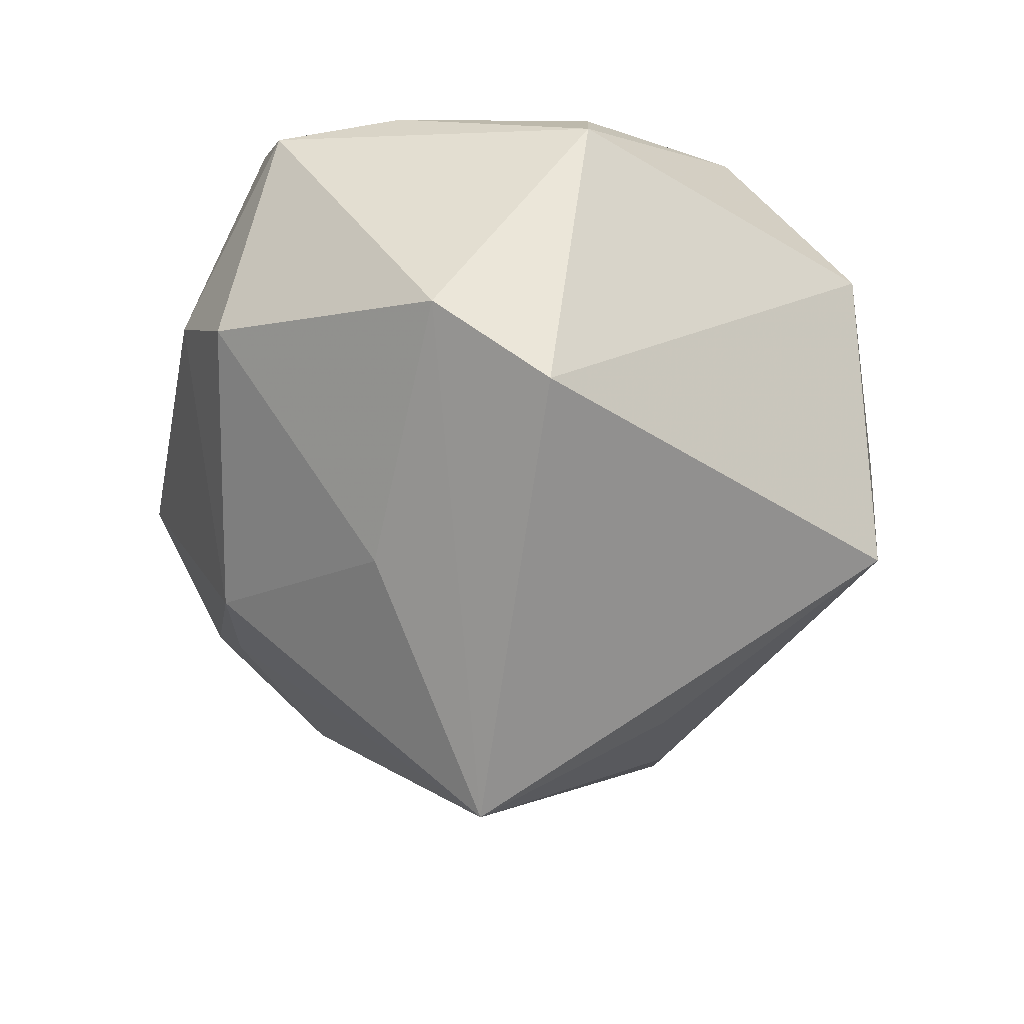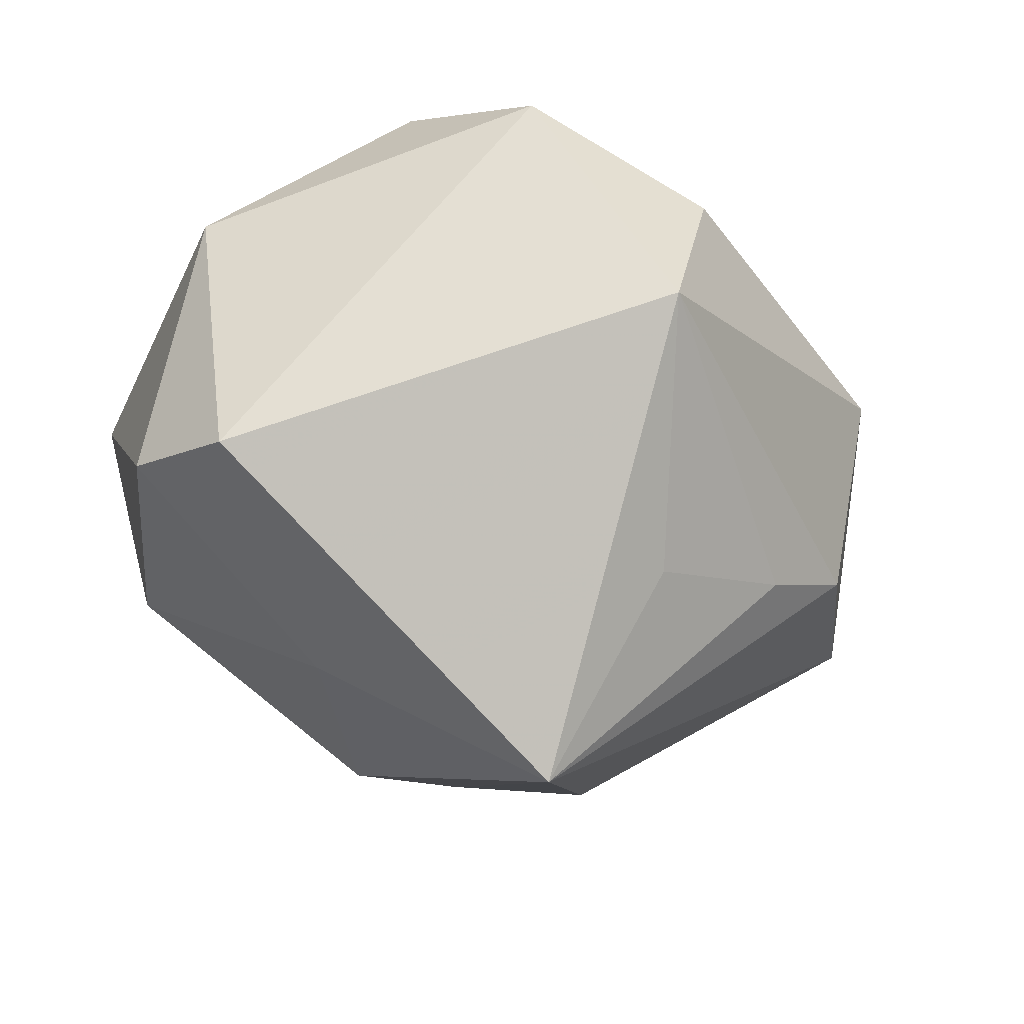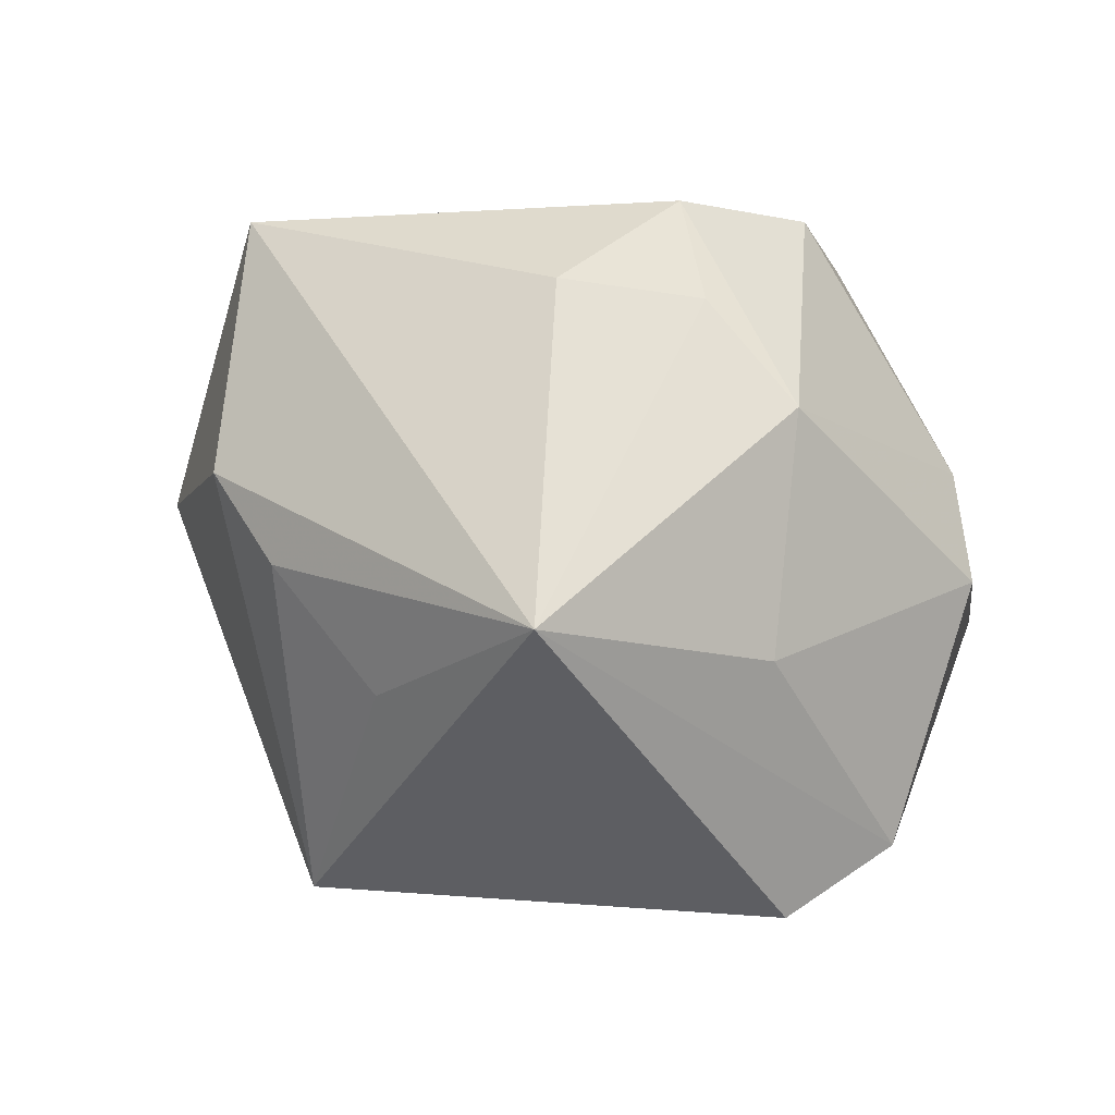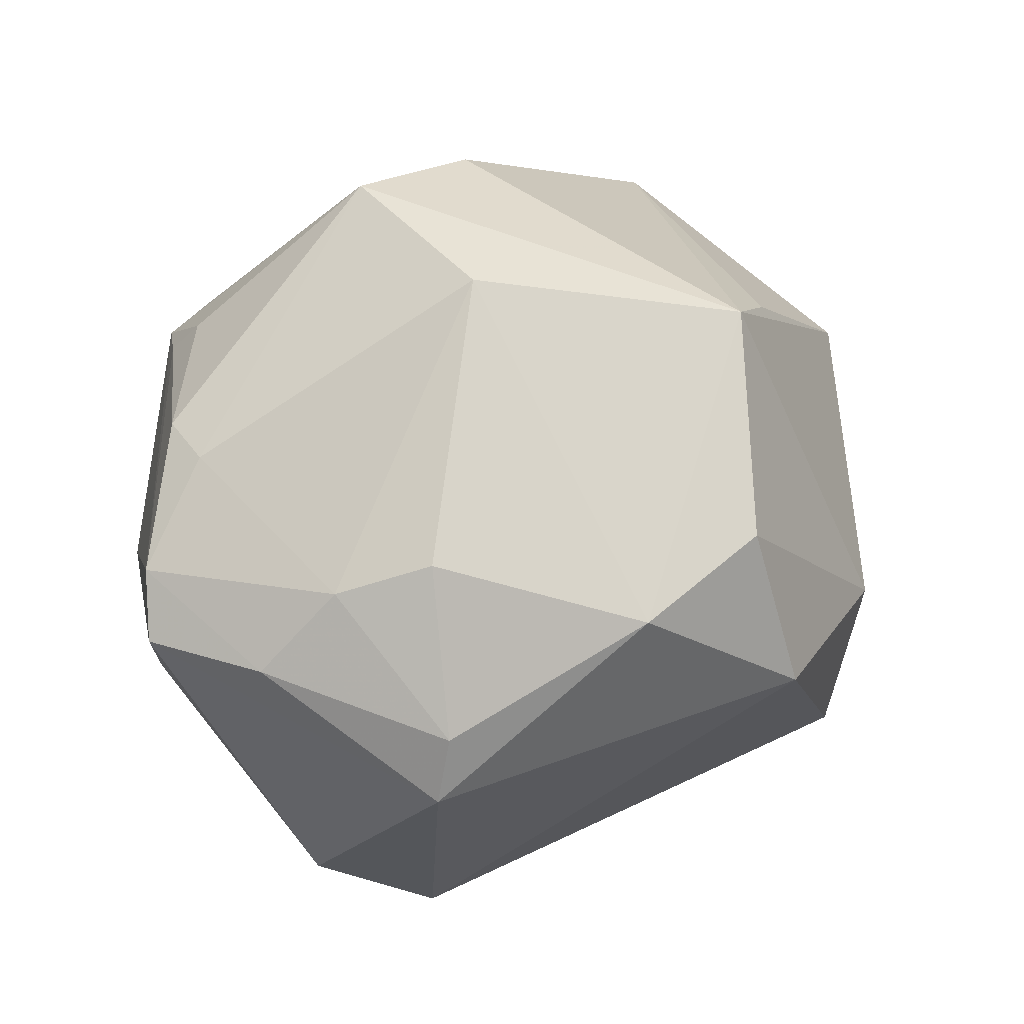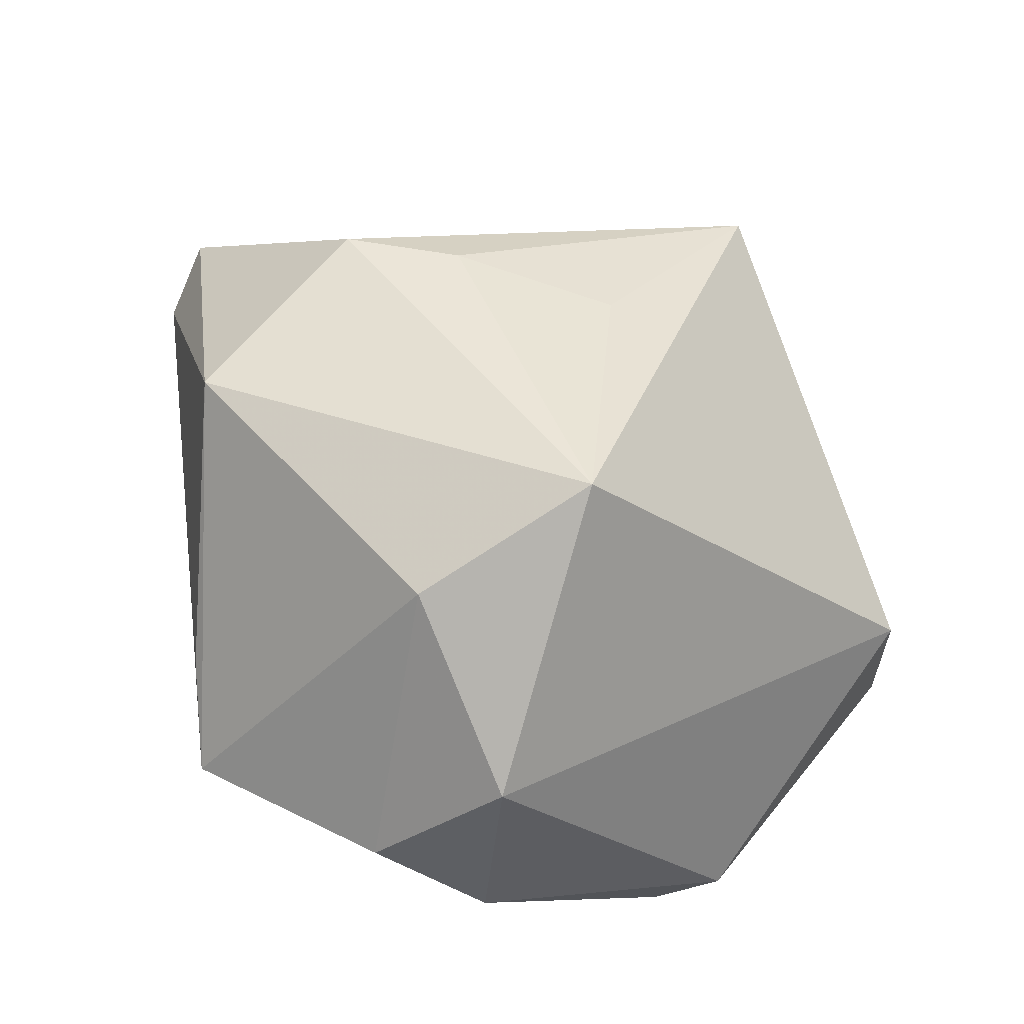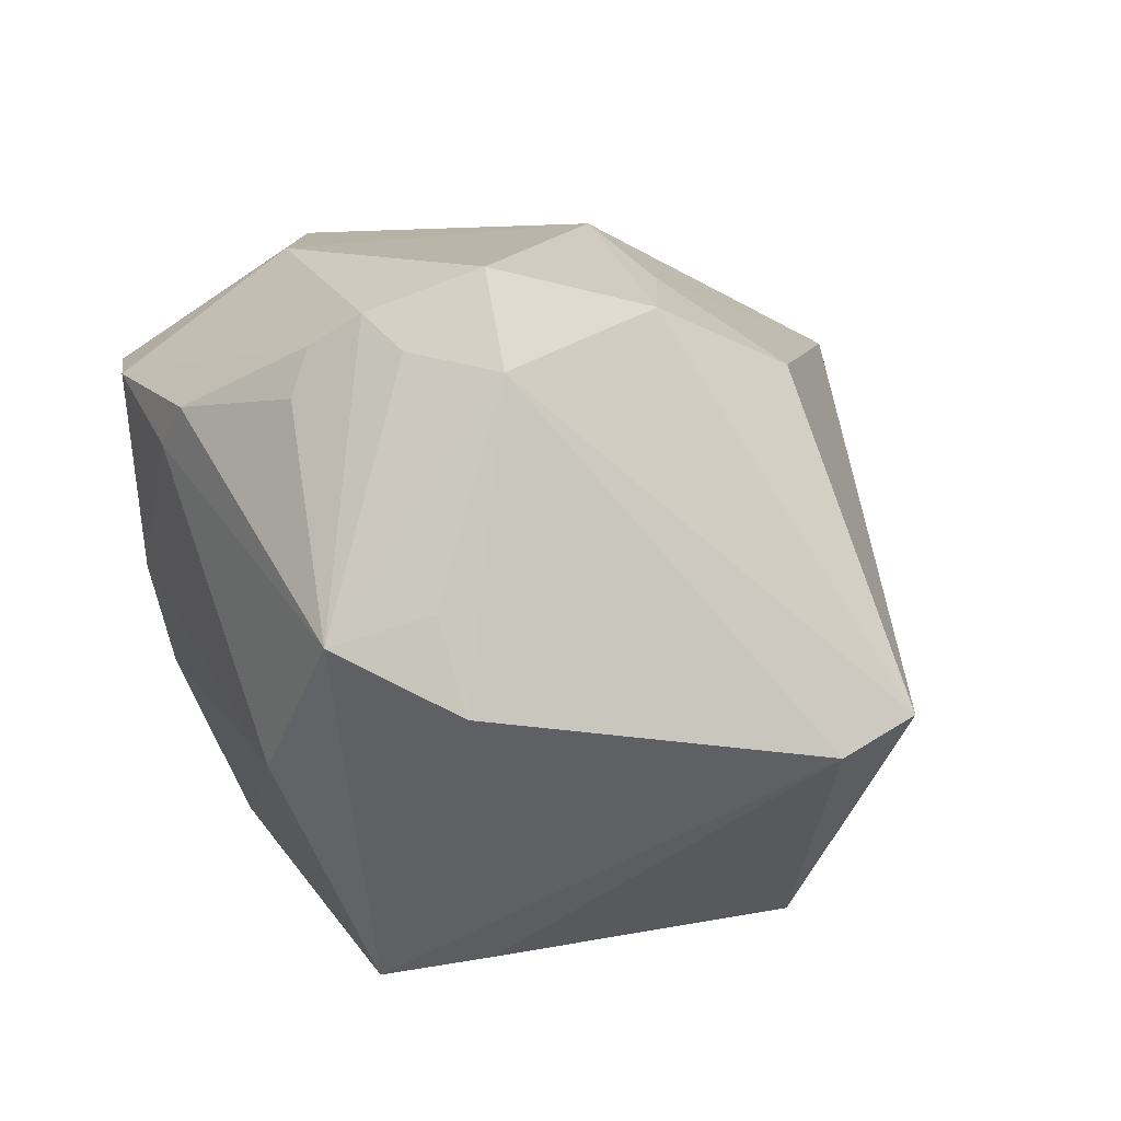
<metadata>
{"format":"obj","ext":"obj","renderer":"f3d","projection":"perspective","resolution":1024,"background":"white","views":[{"elev":-48.4,"azim":-76.2,"up":"+Z"},{"elev":-56.4,"azim":-19.4,"up":"+Z"},{"elev":-70.9,"azim":146.5,"up":"+Z"},{"elev":49.6,"azim":-57.1,"up":"+Z"},{"elev":-76.0,"azim":133.5,"up":"+Y"},{"elev":44.3,"azim":36.2,"up":"+Y"}]}
</metadata>
<code>
v 0.008927 0.03991 -0.0161
v -0.03102 0.02343 0.02507
v -0.04651 -0.001778 -0.02385
v 0.00819 -0.04576 -0.02186
v -0.02802 0.03007 0.02436
v -0.005755 0.03658 -0.02331
v 0.00577 0.0248 0.04018
v -0.0495 0.01837 0.01247
v 0.01027 0.006625 -0.05229
v 0.0005558 0.05084 0.004578
v 0.01622 0.04614 -0.005511
v -0.002327 0.002683 0.04232
v 0.03448 -0.01213 -0.02501
v -0.04729 0.003193 0.01495
v 0.053 0.01228 0.01102
v 0.01262 -0.04671 0.00126
v -0.01125 -0.04877 0.01068
v -0.008682 0.04653 0.0145
v 0.0212 0.01954 0.03555
v -0.03894 0.02785 -0.01087
v 0.008731 0.04514 0.01199
v -0.03832 -0.00165 0.0234
v 0.02498 0.0331 -0.01915
v -0.04612 -0.02084 0.00573
v -0.02349 -0.035 0.0253
v -0.01808 0.01271 -0.03448
v -0.03128 -0.01063 0.02734
v -0.01203 0.03859 0.02308
v -0.01343 0.0421 0.0182
v 0.04546 -0.02314 0.006753
v -0.002171 0.04507 0.01555
v -0.03851 -0.01383 -0.03202
v 0.01126 -0.02614 0.04121
v 0.01389 0.02751 0.03113
v -0.00819 -0.04025 0.02886
v -0.04409 0.02237 0.01778
v -0.04243 -0.02015 0.0132
v 0.04525 -0.009289 -0.01606
v -0.03225 0.03559 0.0003405
v 0.01734 -0.0156 -0.03482
v 0.05675 0.01416 0.002481
v 0.0212 -0.02415 0.0326
f 38 9 41
f 9 4 32
f 30 38 41
f 4 38 30
f 41 9 23
f 23 11 41
f 11 6 10
f 9 38 13
f 13 38 4
f 26 6 9
f 20 6 26
f 7 2 12
f 15 30 41
f 4 30 16
f 11 23 1
f 1 6 11
f 1 23 9
f 9 6 1
f 40 4 9
f 9 13 40
f 40 13 4
f 20 26 3
f 9 32 3
f 3 26 9
f 3 32 24
f 5 7 28
f 2 7 5
f 5 36 2
f 34 7 19
f 12 27 25
f 27 37 25
f 25 37 24
f 24 37 14
f 33 16 30
f 35 16 33
f 33 15 19
f 19 7 33
f 12 25 33
f 33 25 35
f 33 7 12
f 4 16 17
f 17 16 35
f 35 25 17
f 17 25 24
f 24 32 17
f 17 32 4
f 11 10 21
f 10 31 21
f 41 11 21
f 21 31 7
f 7 34 21
f 21 15 41
f 19 15 21
f 21 34 19
f 39 6 20
f 39 10 6
f 36 5 29
f 29 5 28
f 8 14 36
f 20 3 8
f 8 3 24
f 24 14 8
f 8 39 20
f 36 39 8
f 22 37 27
f 22 14 37
f 36 14 22
f 2 36 22
f 12 2 22
f 22 27 12
f 30 15 42
f 42 33 30
f 15 33 42
f 10 39 18
f 18 31 10
f 18 29 28
f 18 39 36
f 36 29 18
f 28 7 18
f 7 31 18

</code>
